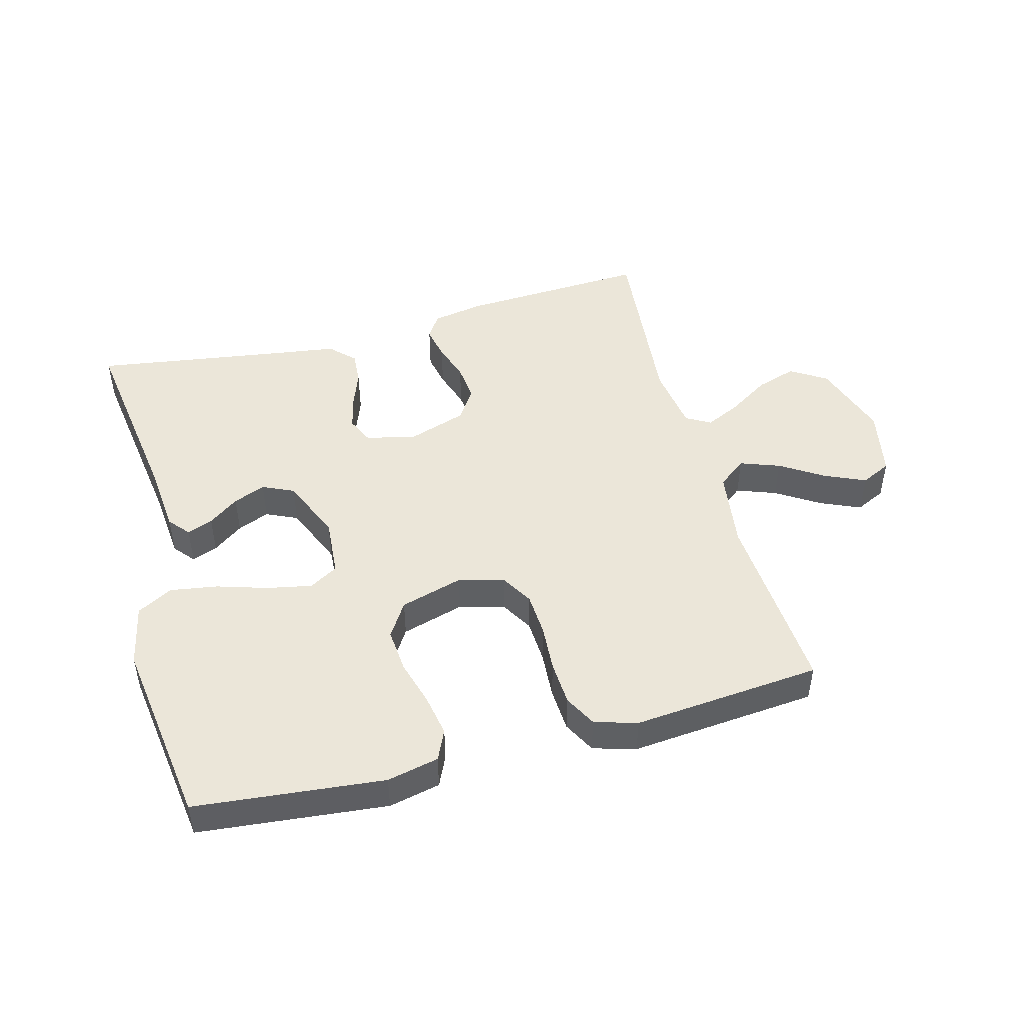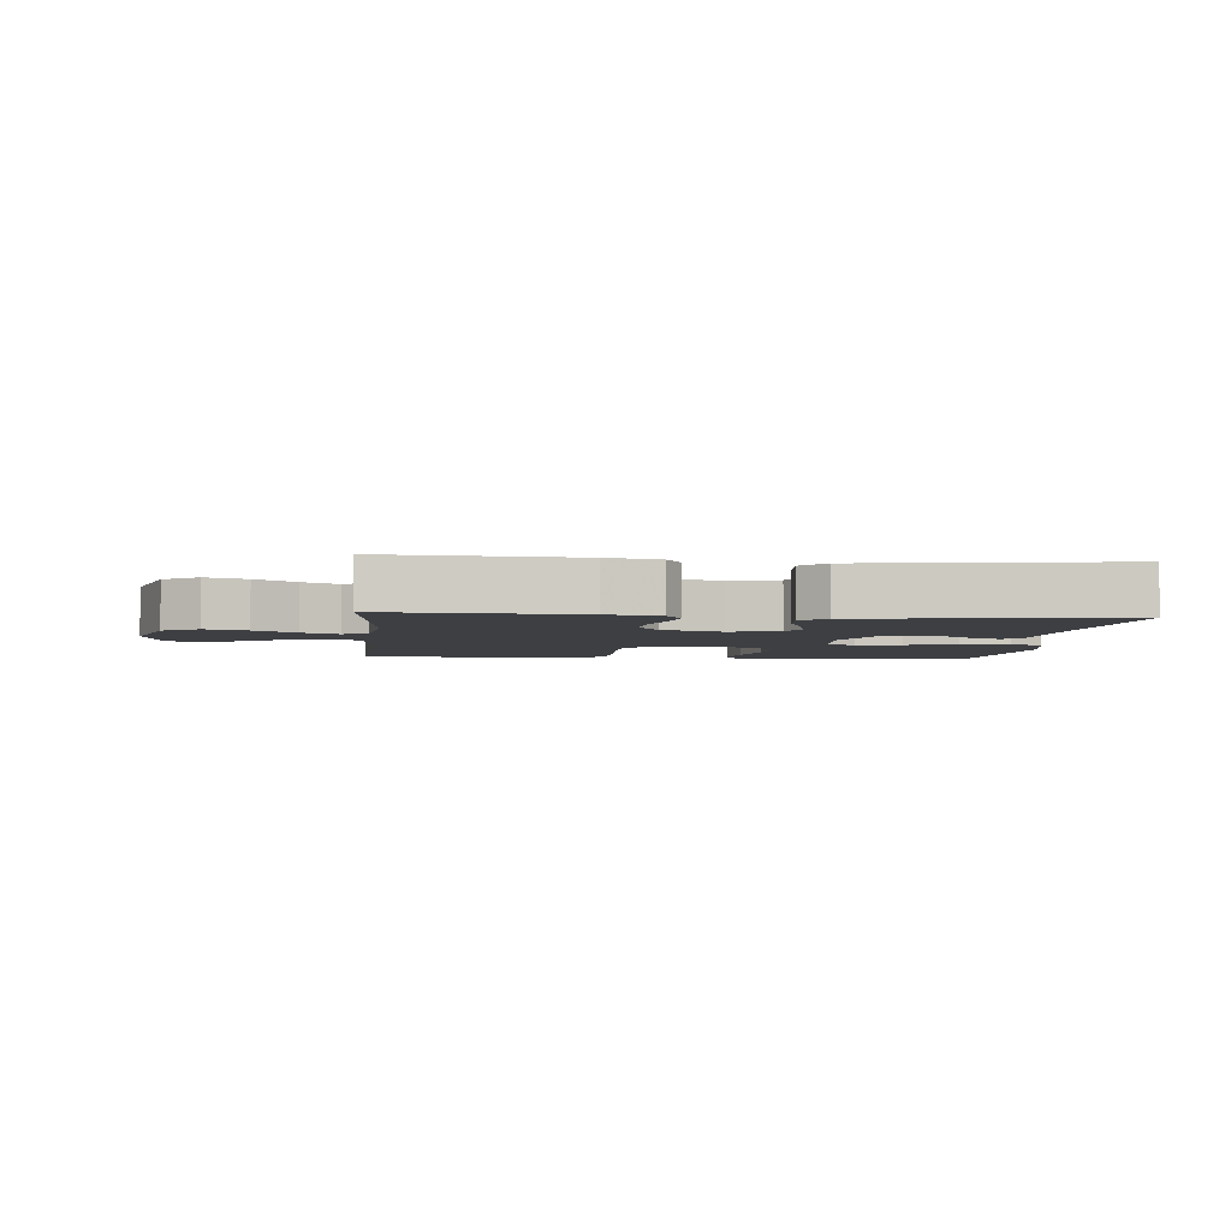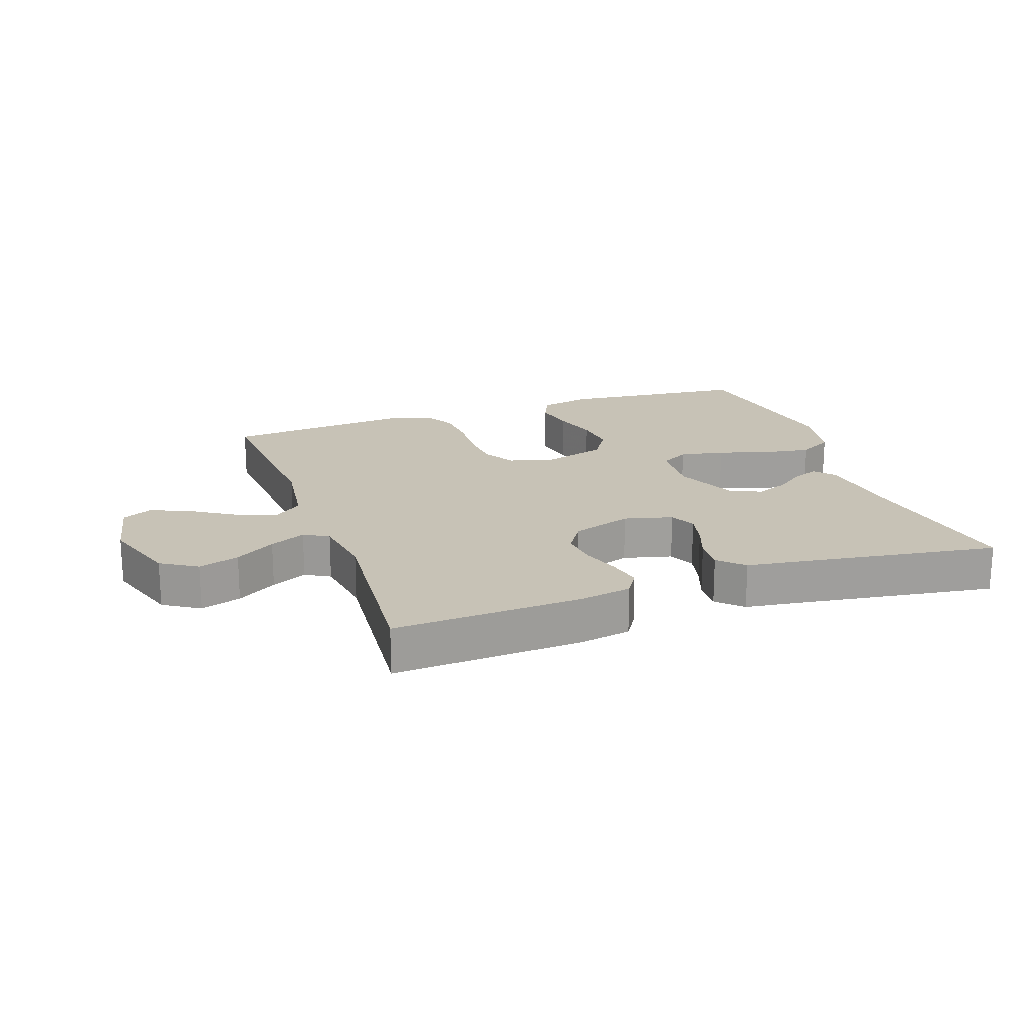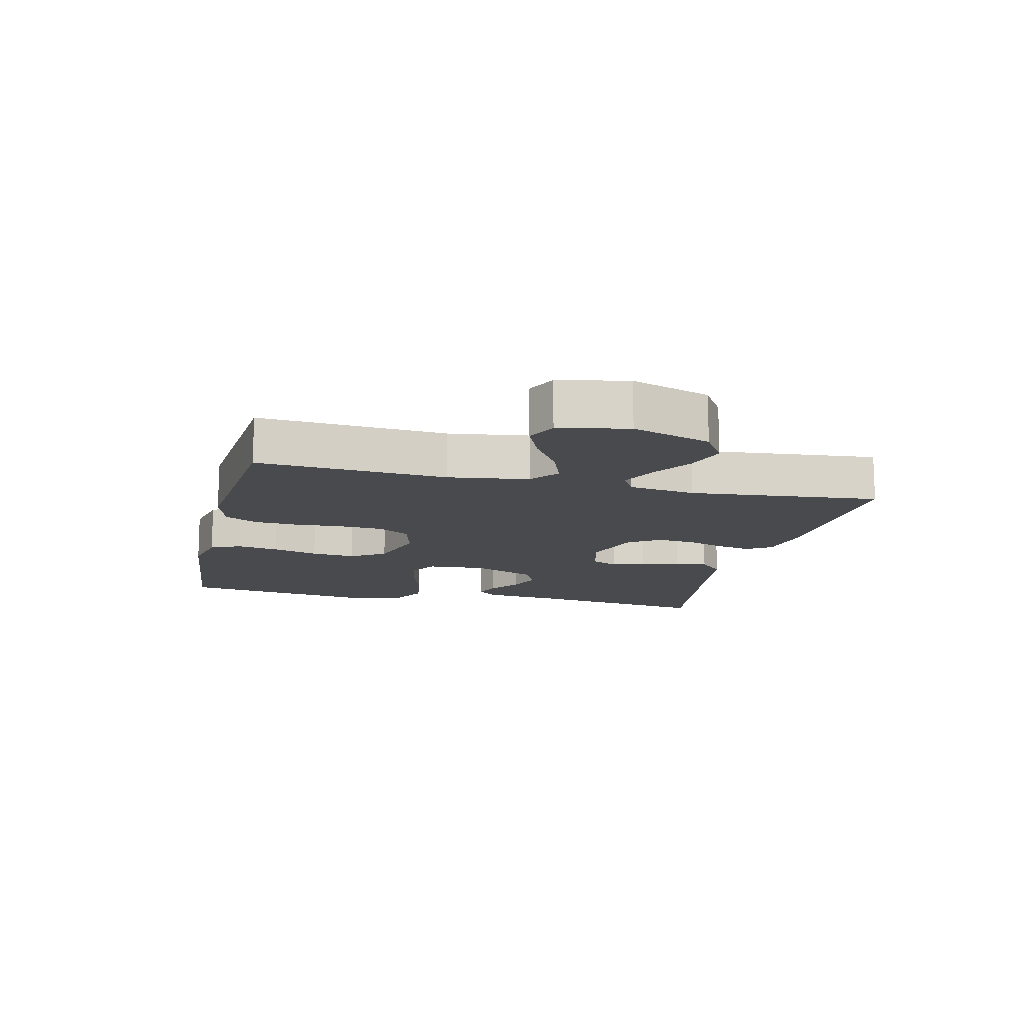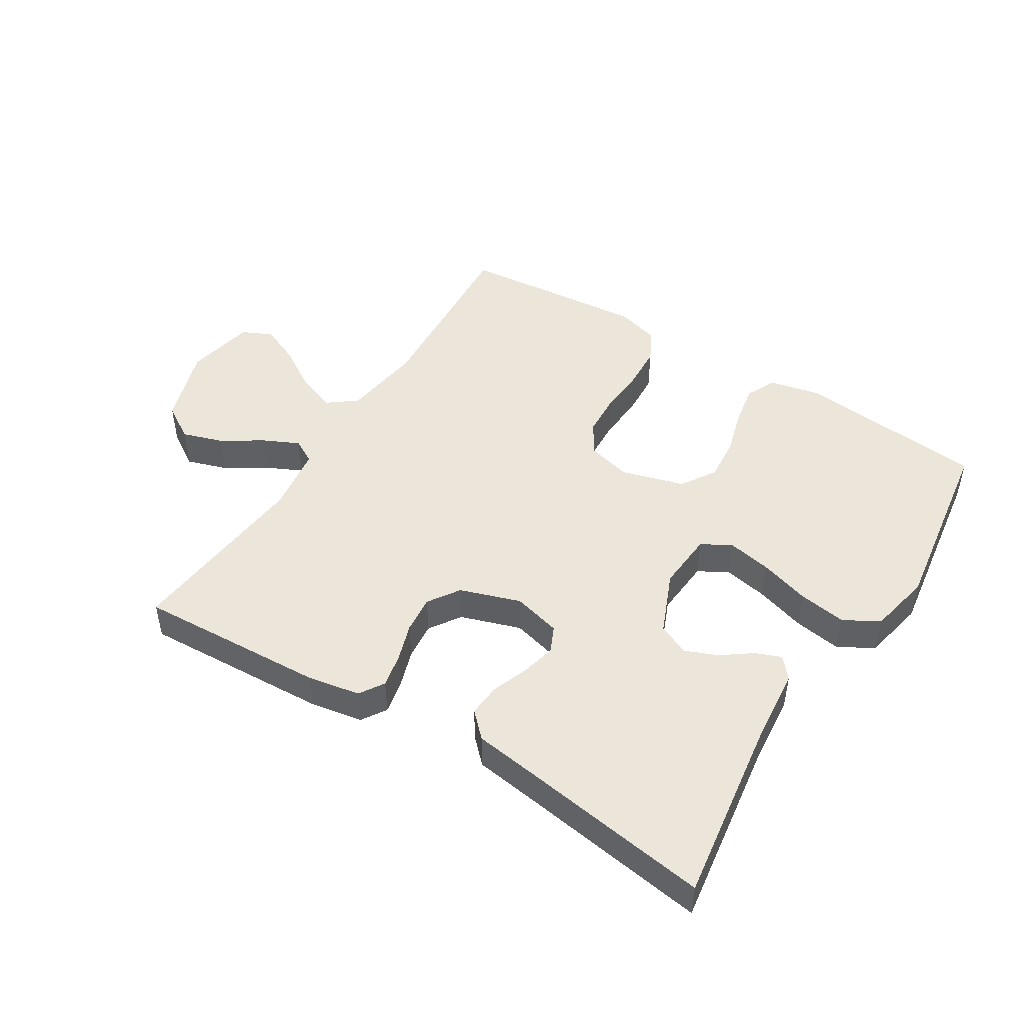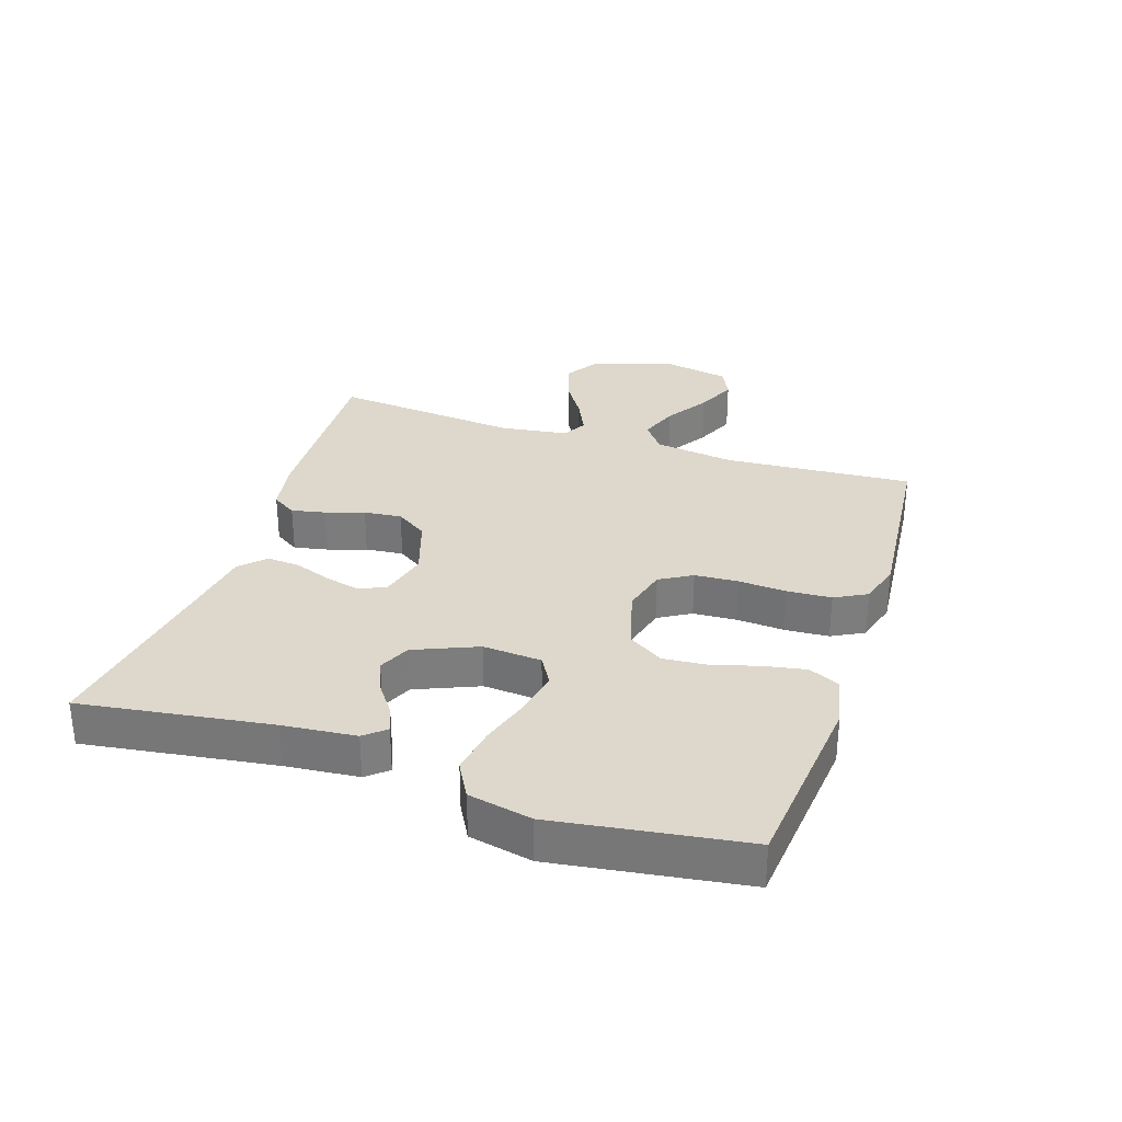
<metadata>
{"format":"obj","ext":"obj","renderer":"f3d","projection":"perspective","resolution":1024,"background":"white","views":[{"elev":47.5,"azim":165.0,"up":"+Y"},{"elev":-4.1,"azim":-5.5,"up":"+Y"},{"elev":19.2,"azim":-19.5,"up":"+Y"},{"elev":-13.3,"azim":-103.3,"up":"+Y"},{"elev":47.5,"azim":31.9,"up":"+Y"},{"elev":31.2,"azim":108.2,"up":"+Y"}]}
</metadata>
<code>
v 0.5 0.07 -0.5
v 0.2 0.07 -0.53
v 0.118 0.07 -0.512
v 0.096 0.07 -0.464
v 0.108 0.07 -0.398
v 0.129 0.07 -0.325
v 0.135 0.07 -0.255
v 0.1 0.07 -0.2
v 0 0.07 -0.171
v -0.072 0.07 -0.19
v -0.102 0.07 -0.241
v -0.106 0.07 -0.31
v -0.101 0.07 -0.386
v -0.105 0.07 -0.456
v -0.132 0.07 -0.507
v -0.2 0.07 -0.527
v -0.5 0.07 -0.5
v -0.48 0.07 -0.2
v -0.498 0.07 -0.073
v -0.543 0.07 -0.038
v -0.606 0.07 -0.061
v -0.675 0.07 -0.105
v -0.739 0.07 -0.133
v -0.787 0.07 -0.11
v -0.809 0.07 0
v -0.768 0.07 0.125
v -0.711 0.07 0.161
v -0.646 0.07 0.14
v -0.582 0.07 0.099
v -0.525 0.07 0.072
v -0.486 0.07 0.094
v -0.471 0.07 0.2
v -0.5 0.07 0.5
v -0.2 0.07 0.485
v -0.117 0.07 0.47
v -0.092 0.07 0.431
v -0.103 0.07 0.377
v -0.123 0.07 0.316
v -0.129 0.07 0.256
v -0.096 0.07 0.206
v 0 0.07 0.174
v 0.077 0.07 0.194
v 0.096 0.07 0.236
v 0.083 0.07 0.29
v 0.061 0.07 0.349
v 0.057 0.07 0.402
v 0.095 0.07 0.44
v 0.2 0.07 0.455
v 0.5 0.07 0.5
v 0.457 0.07 0.2
v 0.446 0.07 0.084
v 0.418 0.07 0.051
v 0.377 0.07 0.067
v 0.329 0.07 0.102
v 0.278 0.07 0.123
v 0.228 0.07 0.1
v 0.186 0.07 0
v 0.193 0.07 -0.093
v 0.239 0.07 -0.12
v 0.31 0.07 -0.106
v 0.39 0.07 -0.081
v 0.466 0.07 -0.069
v 0.522 0.07 -0.1
v 0.543 0.07 -0.2
v 0.5 0 -0.5
v 0.2 0 -0.53
v 0.118 0 -0.512
v 0.096 0 -0.464
v 0.108 0 -0.398
v 0.129 0 -0.325
v 0.135 0 -0.255
v 0.1 0 -0.2
v 0 0 -0.171
v -0.072 0 -0.19
v -0.102 0 -0.241
v -0.106 0 -0.31
v -0.101 0 -0.386
v -0.105 0 -0.456
v -0.132 0 -0.507
v -0.2 0 -0.527
v -0.5 0 -0.5
v -0.48 0 -0.2
v -0.498 0 -0.073
v -0.543 0 -0.038
v -0.606 0 -0.061
v -0.675 0 -0.105
v -0.739 0 -0.133
v -0.787 0 -0.11
v -0.809 0 0
v -0.768 0 0.125
v -0.711 0 0.161
v -0.646 0 0.14
v -0.582 0 0.099
v -0.525 0 0.072
v -0.486 0 0.094
v -0.471 0 0.2
v -0.5 0 0.5
v -0.2 0 0.485
v -0.117 0 0.47
v -0.092 0 0.431
v -0.103 0 0.377
v -0.123 0 0.316
v -0.129 0 0.256
v -0.096 0 0.206
v 0 0 0.174
v 0.077 0 0.194
v 0.096 0 0.236
v 0.083 0 0.29
v 0.061 0 0.349
v 0.057 0 0.402
v 0.095 0 0.44
v 0.2 0 0.455
v 0.5 0 0.5
v 0.457 0 0.2
v 0.446 0 0.084
v 0.418 0 0.051
v 0.377 0 0.067
v 0.329 0 0.102
v 0.278 0 0.123
v 0.228 0 0.1
v 0.186 0 0
v 0.193 0 -0.093
v 0.239 0 -0.12
v 0.31 0 -0.106
v 0.39 0 -0.081
v 0.466 0 -0.069
v 0.522 0 -0.1
v 0.543 0 -0.2
f 60 61 62 63
f 59 60 63 64
f 51 52 53 54
f 50 51 54 55
f 48 49 50 55
f 47 48 55 56
f 44 45 46 47
f 43 44 47 56
f 35 36 37 38
f 35 38 39
f 32 33 34 35
f 31 32 35 39
f 30 31 39 40
f 26 27 28 29
f 26 29 30
f 25 26 30
f 24 25 30
f 21 22 23 24
f 20 21 24 30
f 19 20 30 40
f 15 16 17 18
f 12 13 14 15
f 11 12 15 18
f 10 11 18 19
f 3 4 5 6
f 3 6 7
f 2 3 7
f 59 64 1 2
f 58 59 2 7
f 57 58 7 8
f 42 43 56 57
f 41 42 57 8
f 40 41 8 9
f 9 10 19 40
f 127 126 125 124
f 128 127 124 123
f 118 117 116 115
f 119 118 115 114
f 119 114 113 112
f 120 119 112 111
f 111 110 109 108
f 120 111 108 107
f 102 101 100 99
f 103 102 99
f 99 98 97 96
f 103 99 96 95
f 104 103 95 94
f 93 92 91 90
f 94 93 90
f 94 90 89
f 94 89 88
f 88 87 86 85
f 94 88 85 84
f 104 94 84 83
f 82 81 80 79
f 79 78 77 76
f 82 79 76 75
f 83 82 75 74
f 70 69 68 67
f 71 70 67
f 71 67 66
f 66 65 128 123
f 71 66 123 122
f 72 71 122 121
f 121 120 107 106
f 72 121 106 105
f 73 72 105 104
f 104 83 74 73
f 1 65 66 2
f 2 66 67 3
f 3 67 68 4
f 4 68 69 5
f 5 69 70 6
f 6 70 71 7
f 7 71 72 8
f 8 72 73 9
f 9 73 74 10
f 10 74 75 11
f 11 75 76 12
f 12 76 77 13
f 13 77 78 14
f 14 78 79 15
f 15 79 80 16
f 16 80 81 17
f 17 81 82 18
f 18 82 83 19
f 19 83 84 20
f 20 84 85 21
f 21 85 86 22
f 22 86 87 23
f 23 87 88 24
f 24 88 89 25
f 25 89 90 26
f 26 90 91 27
f 27 91 92 28
f 28 92 93 29
f 29 93 94 30
f 30 94 95 31
f 31 95 96 32
f 32 96 97 33
f 33 97 98 34
f 34 98 99 35
f 35 99 100 36
f 36 100 101 37
f 37 101 102 38
f 38 102 103 39
f 39 103 104 40
f 40 104 105 41
f 41 105 106 42
f 42 106 107 43
f 43 107 108 44
f 44 108 109 45
f 45 109 110 46
f 46 110 111 47
f 47 111 112 48
f 48 112 113 49
f 49 113 114 50
f 50 114 115 51
f 51 115 116 52
f 52 116 117 53
f 53 117 118 54
f 54 118 119 55
f 55 119 120 56
f 56 120 121 57
f 57 121 122 58
f 58 122 123 59
f 59 123 124 60
f 60 124 125 61
f 61 125 126 62
f 62 126 127 63
f 63 127 128 64
f 64 128 65 1

</code>
